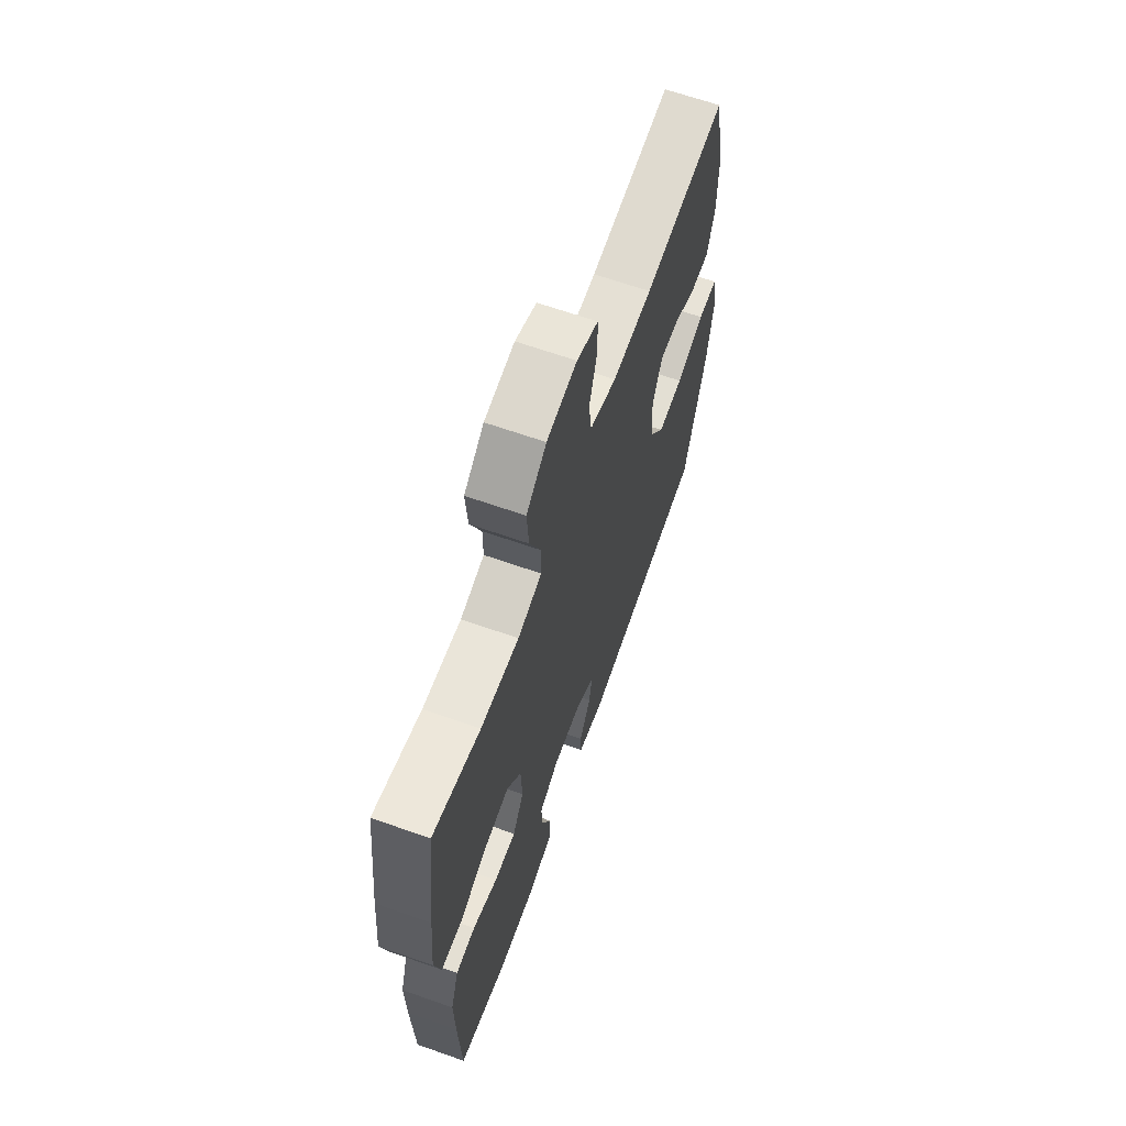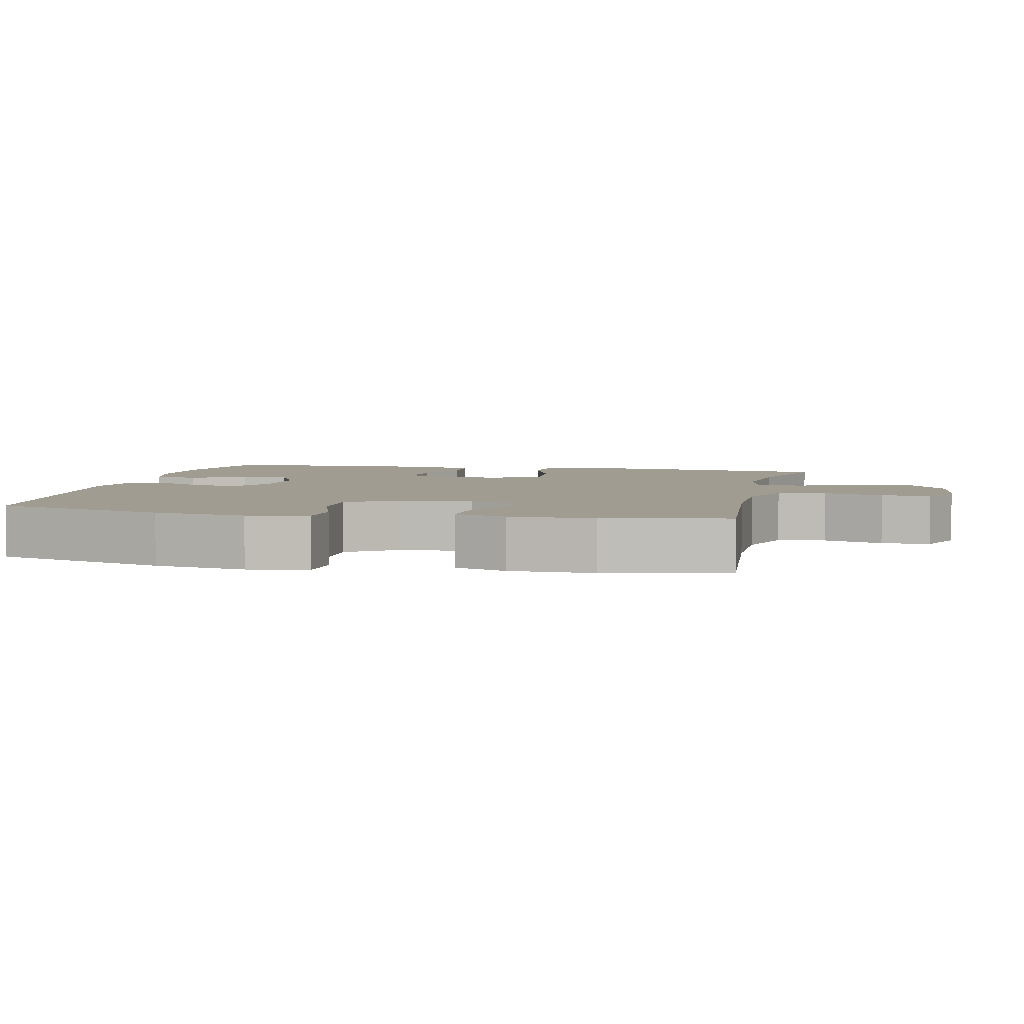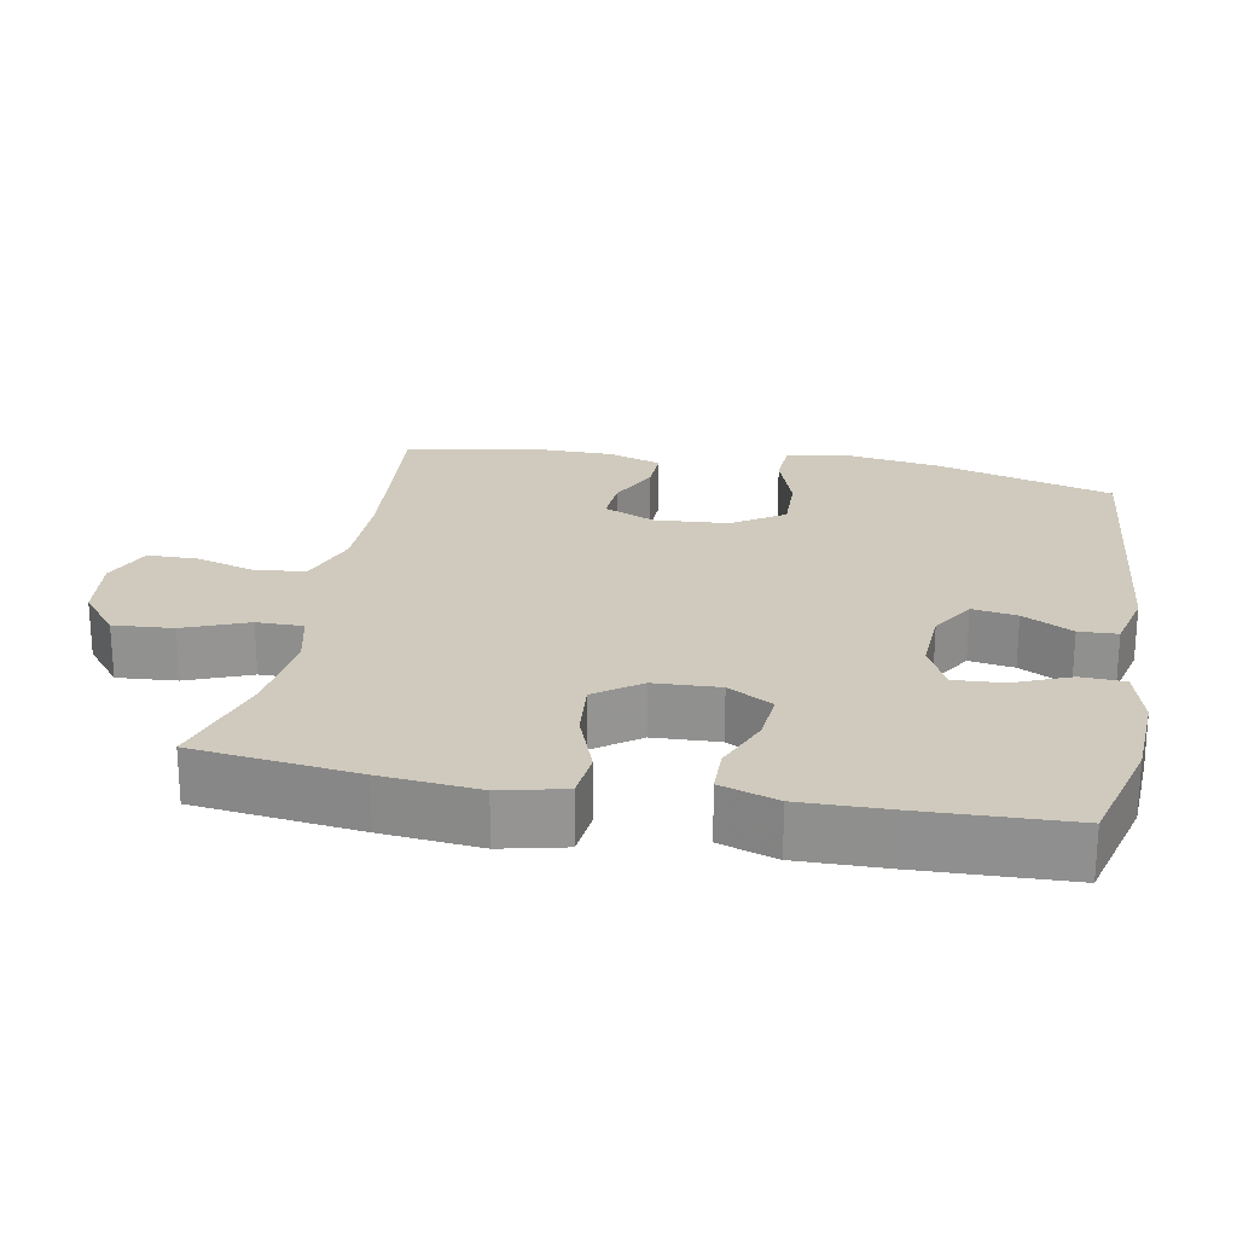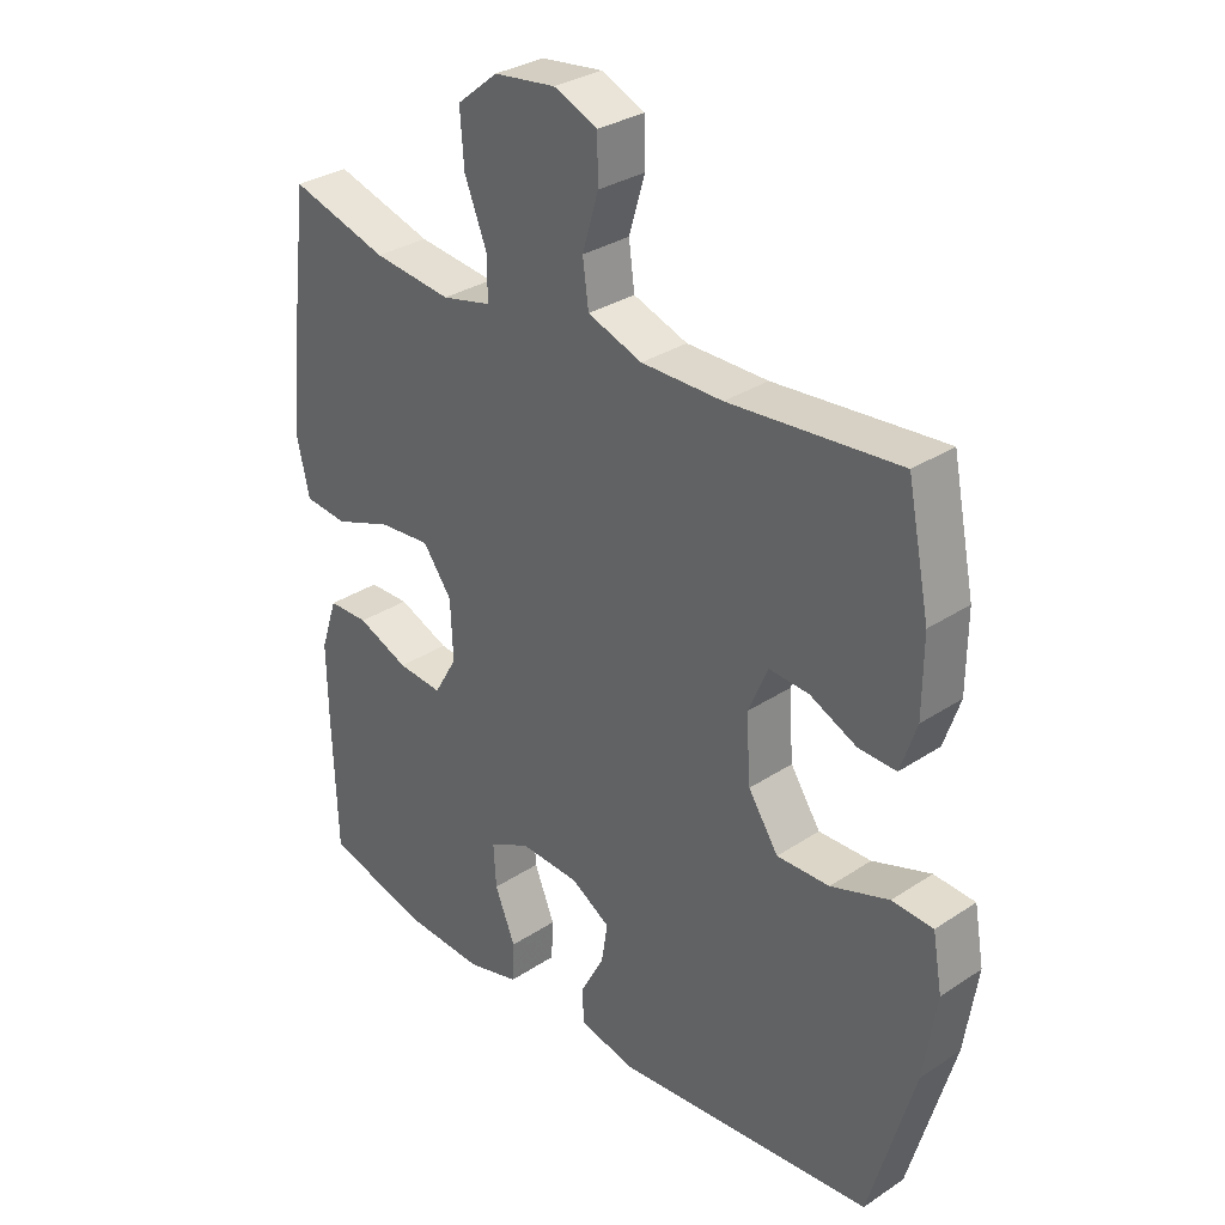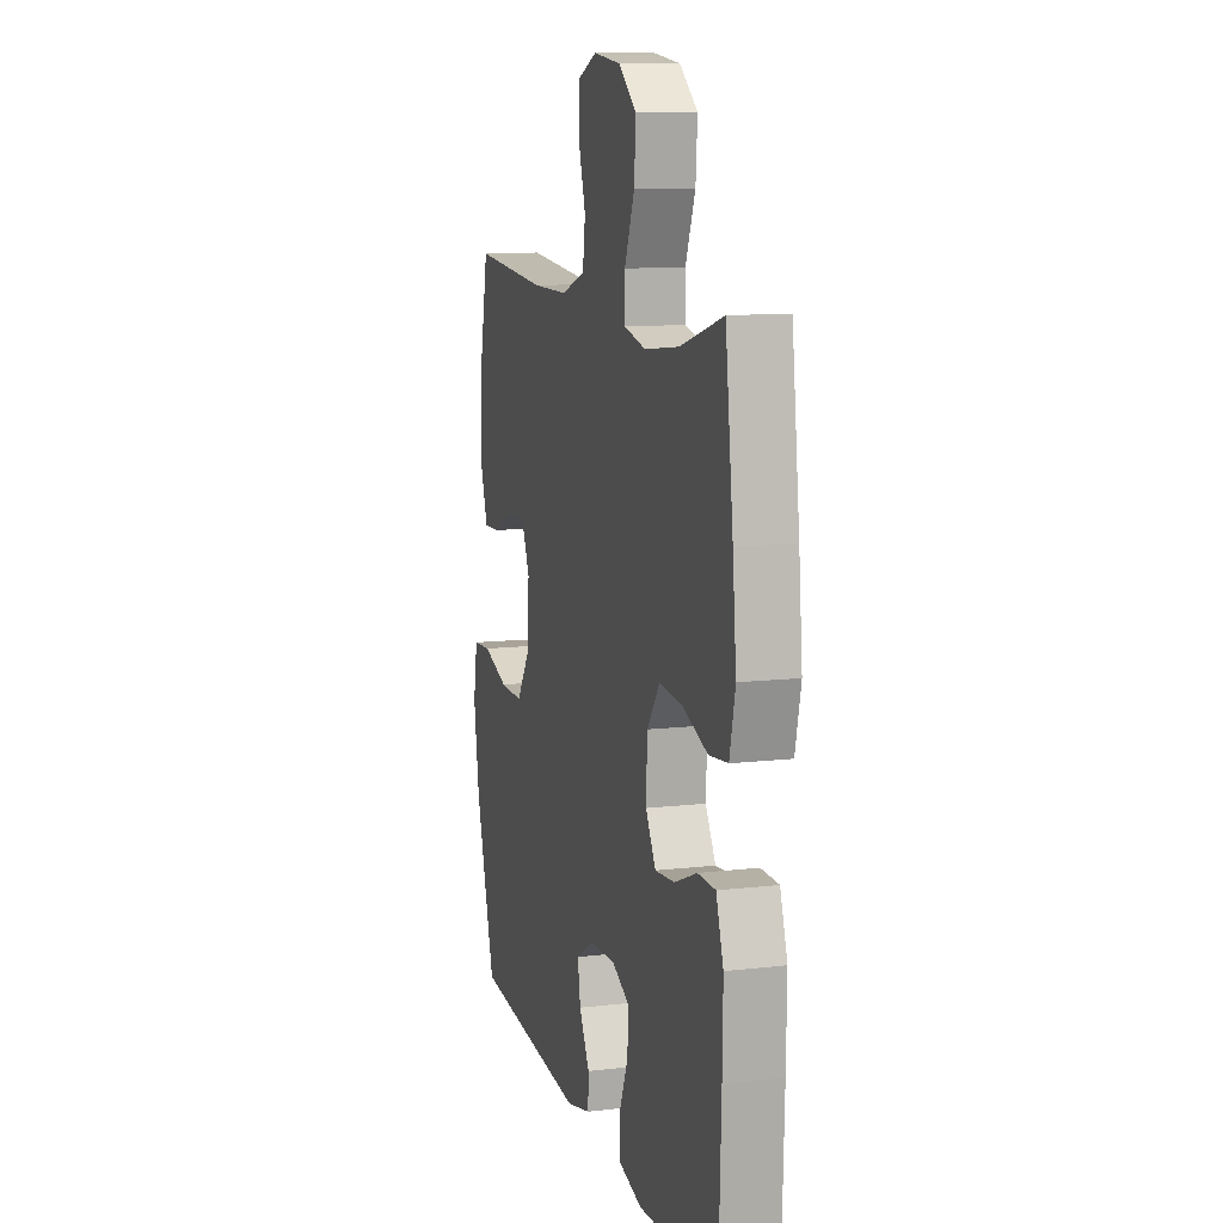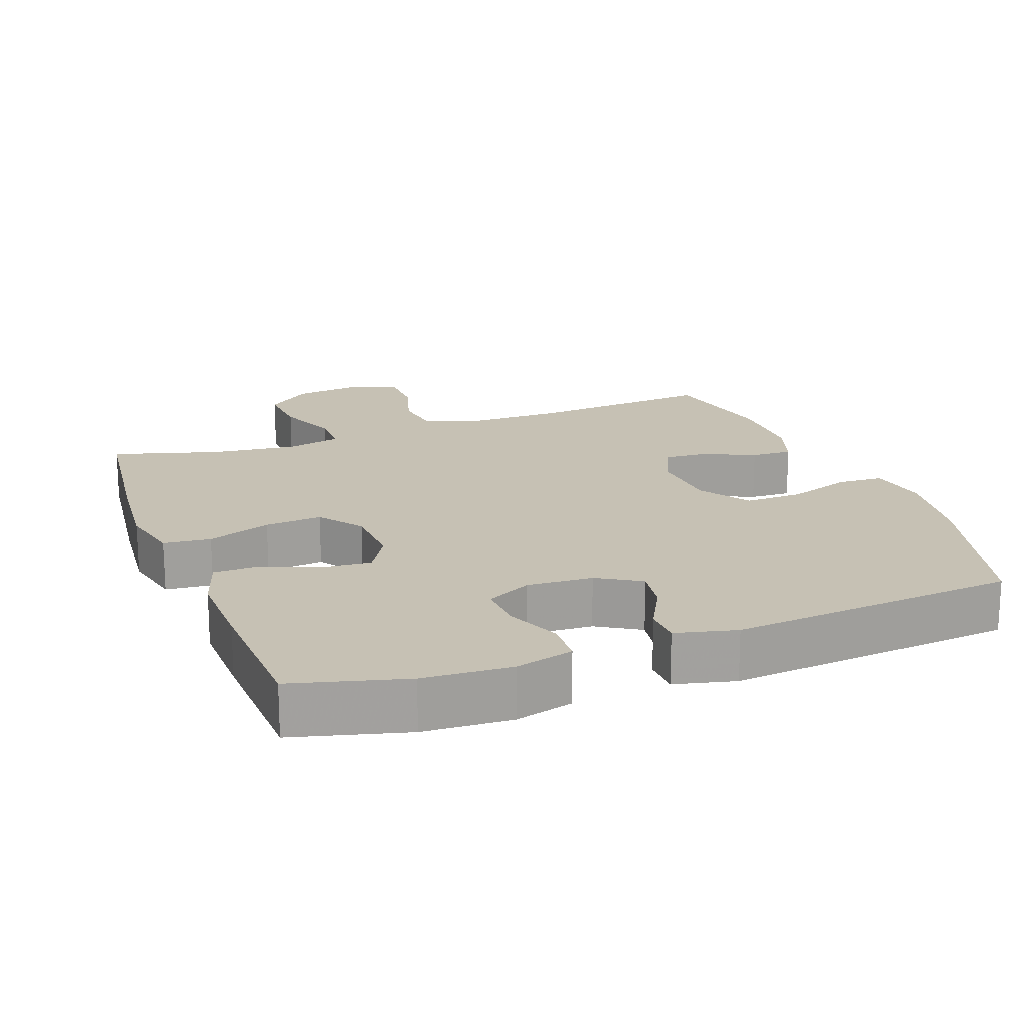
<metadata>
{"format":"obj","ext":"obj","renderer":"f3d","projection":"perspective","resolution":1024,"background":"white","views":[{"elev":65.5,"azim":109.5,"up":"+Z"},{"elev":4.5,"azim":-77.5,"up":"+Y"},{"elev":23.0,"azim":100.5,"up":"+Y"},{"elev":31.5,"azim":-133.1,"up":"+Z"},{"elev":10.9,"azim":73.8,"up":"+Z"},{"elev":18.5,"azim":159.4,"up":"+Y"}]}
</metadata>
<code>
v 0.5 0.07 -0.5
v 0.34 0.07 -0.543
v 0.215 0.07 -0.55
v 0.133 0.07 -0.528
v 0.13 0.07 -0.467
v 0.162 0.07 -0.389
v 0.166 0.07 -0.322
v 0.102 0.07 -0.29
v 0.009 0.07 -0.295
v -0.052 0.07 -0.332
v -0.042 0.07 -0.394
v -0.005 0.07 -0.463
v -0.007 0.07 -0.516
v -0.093 0.07 -0.537
v -0.5 0.07 -0.5
v -0.57 0.07 -0.255
v -0.59 0.07 -0.125
v -0.575 0.07 -0.04
v -0.511 0.07 -0.036
v -0.42 0.07 -0.067
v -0.338 0.07 -0.069
v -0.291 0.07 0.002
v -0.284 0.07 0.104
v -0.315 0.07 0.175
v -0.377 0.07 0.171
v -0.45 0.07 0.137
v -0.509 0.07 0.135
v -0.534 0.07 0.209
v -0.535 0.07 0.327
v -0.5 0.07 0.5
v -0.235 0.07 0.477
v -0.108 0.07 0.477
v -0.023 0.07 0.507
v -0.014 0.07 0.575
v -0.039 0.07 0.659
v -0.038 0.07 0.728
v 0.03 0.07 0.757
v 0.126 0.07 0.745
v 0.19 0.07 0.693
v 0.184 0.07 0.611
v 0.149 0.07 0.523
v 0.149 0.07 0.459
v 0.226 0.07 0.441
v 0.348 0.07 0.455
v 0.5 0.07 0.5
v 0.528 0.07 0.273
v 0.541 0.07 0.138
v 0.521 0.07 0.05
v 0.454 0.07 0.043
v 0.364 0.07 0.076
v 0.283 0.07 0.083
v 0.238 0.07 0.021
v 0.234 0.07 -0.07
v 0.27 0.07 -0.132
v 0.34 0.07 -0.126
v 0.42 0.07 -0.093
v 0.483 0.07 -0.094
v 0.509 0.07 -0.173
v 0.507 0.07 -0.296
v 0.5 0 -0.5
v 0.34 0 -0.543
v 0.215 0 -0.55
v 0.133 0 -0.528
v 0.13 0 -0.467
v 0.162 0 -0.389
v 0.166 0 -0.322
v 0.102 0 -0.29
v 0.009 0 -0.295
v -0.052 0 -0.332
v -0.042 0 -0.394
v -0.005 0 -0.463
v -0.007 0 -0.516
v -0.093 0 -0.537
v -0.5 0 -0.5
v -0.57 0 -0.255
v -0.59 0 -0.125
v -0.575 0 -0.04
v -0.511 0 -0.036
v -0.42 0 -0.067
v -0.338 0 -0.069
v -0.291 0 0.002
v -0.284 0 0.104
v -0.315 0 0.175
v -0.377 0 0.171
v -0.45 0 0.137
v -0.509 0 0.135
v -0.534 0 0.209
v -0.535 0 0.327
v -0.5 0 0.5
v -0.235 0 0.477
v -0.108 0 0.477
v -0.023 0 0.507
v -0.014 0 0.575
v -0.039 0 0.659
v -0.038 0 0.728
v 0.03 0 0.757
v 0.126 0 0.745
v 0.19 0 0.693
v 0.184 0 0.611
v 0.149 0 0.523
v 0.149 0 0.459
v 0.226 0 0.441
v 0.348 0 0.455
v 0.5 0 0.5
v 0.528 0 0.273
v 0.541 0 0.138
v 0.521 0 0.05
v 0.454 0 0.043
v 0.364 0 0.076
v 0.283 0 0.083
v 0.238 0 0.021
v 0.234 0 -0.07
v 0.27 0 -0.132
v 0.34 0 -0.126
v 0.42 0 -0.093
v 0.483 0 -0.094
v 0.509 0 -0.173
v 0.507 0 -0.296
f 4 5 6
f 3 4 6
f 2 3 6
f 1 2 6
f 59 1 6
f 58 59 6
f 57 58 6
f 56 57 6
f 55 56 6
f 54 55 6 7
f 53 54 7 8
f 52 53 8 9
f 48 49 50
f 47 48 50
f 46 47 50
f 45 46 50
f 44 45 50
f 43 44 50 51
f 42 43 51 52
f 39 40 41
f 38 39 41
f 37 38 41
f 36 37 41
f 35 36 41
f 34 35 41
f 33 34 41 42
f 52 9 10
f 42 52 10
f 33 42 10
f 32 33 10
f 29 30 31
f 28 29 31
f 27 28 31
f 26 27 31
f 25 26 31
f 24 25 31 32
f 18 19 20
f 17 18 20
f 16 17 20
f 15 16 20
f 14 15 20
f 13 14 20
f 12 13 20
f 11 12 20
f 10 11 20 21
f 23 24 32 10
f 10 21 22
f 10 22 23
f 65 64 63
f 65 63 62
f 65 62 61
f 65 61 60
f 65 60 118
f 65 118 117
f 65 117 116
f 65 116 115
f 65 115 114
f 66 65 114 113
f 67 66 113 112
f 68 67 112 111
f 109 108 107
f 109 107 106
f 109 106 105
f 109 105 104
f 109 104 103
f 110 109 103 102
f 111 110 102 101
f 100 99 98
f 100 98 97
f 100 97 96
f 100 96 95
f 100 95 94
f 100 94 93
f 101 100 93 92
f 69 68 111
f 69 111 101
f 69 101 92
f 69 92 91
f 90 89 88
f 90 88 87
f 90 87 86
f 90 86 85
f 90 85 84
f 91 90 84 83
f 79 78 77
f 79 77 76
f 79 76 75
f 79 75 74
f 79 74 73
f 79 73 72
f 79 72 71
f 79 71 70
f 80 79 70 69
f 69 91 83 82
f 81 80 69
f 82 81 69
f 1 60 61 2
f 2 61 62 3
f 3 62 63 4
f 4 63 64 5
f 5 64 65 6
f 6 65 66 7
f 7 66 67 8
f 8 67 68 9
f 9 68 69 10
f 10 69 70 11
f 11 70 71 12
f 12 71 72 13
f 13 72 73 14
f 14 73 74 15
f 15 74 75 16
f 16 75 76 17
f 17 76 77 18
f 18 77 78 19
f 19 78 79 20
f 20 79 80 21
f 21 80 81 22
f 22 81 82 23
f 23 82 83 24
f 24 83 84 25
f 25 84 85 26
f 26 85 86 27
f 27 86 87 28
f 28 87 88 29
f 29 88 89 30
f 30 89 90 31
f 31 90 91 32
f 32 91 92 33
f 33 92 93 34
f 34 93 94 35
f 35 94 95 36
f 36 95 96 37
f 37 96 97 38
f 38 97 98 39
f 39 98 99 40
f 40 99 100 41
f 41 100 101 42
f 42 101 102 43
f 43 102 103 44
f 44 103 104 45
f 45 104 105 46
f 46 105 106 47
f 47 106 107 48
f 48 107 108 49
f 49 108 109 50
f 50 109 110 51
f 51 110 111 52
f 52 111 112 53
f 53 112 113 54
f 54 113 114 55
f 55 114 115 56
f 56 115 116 57
f 57 116 117 58
f 58 117 118 59
f 59 118 60 1

</code>
